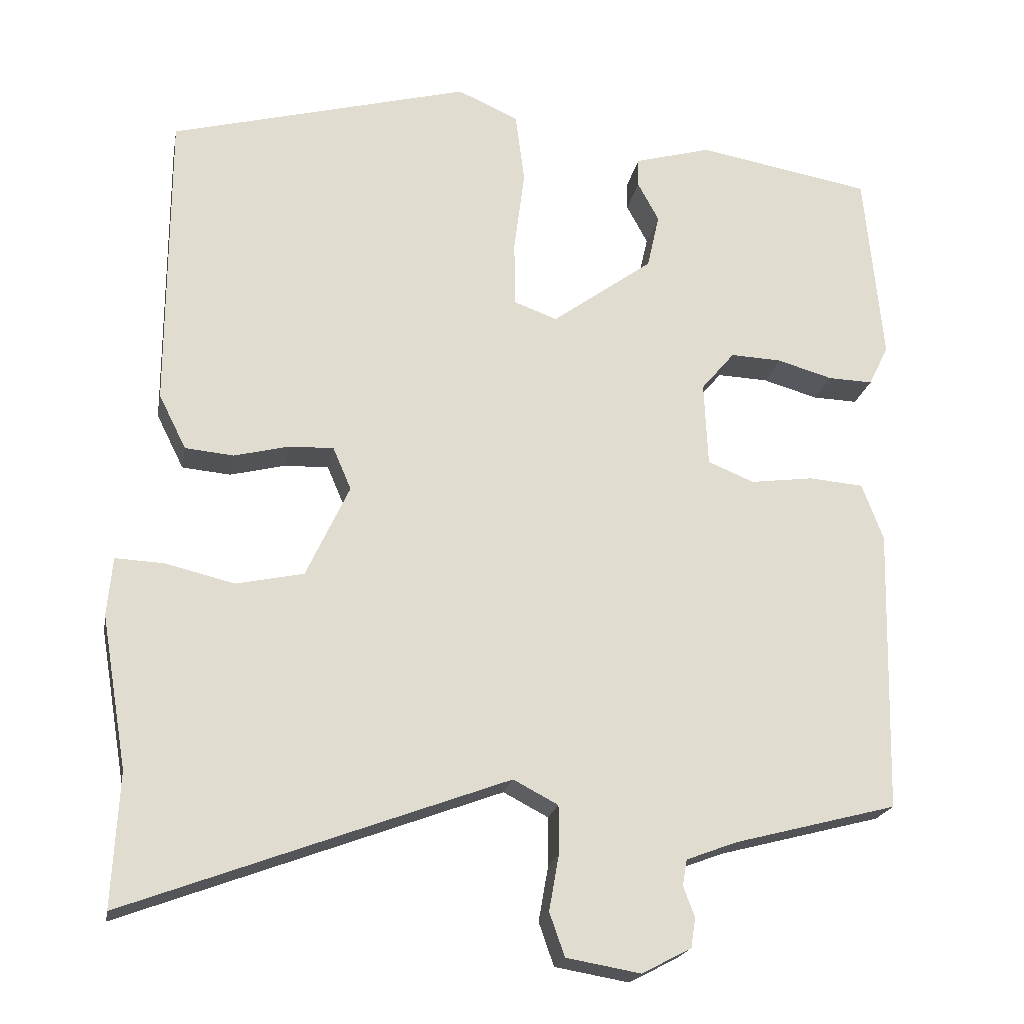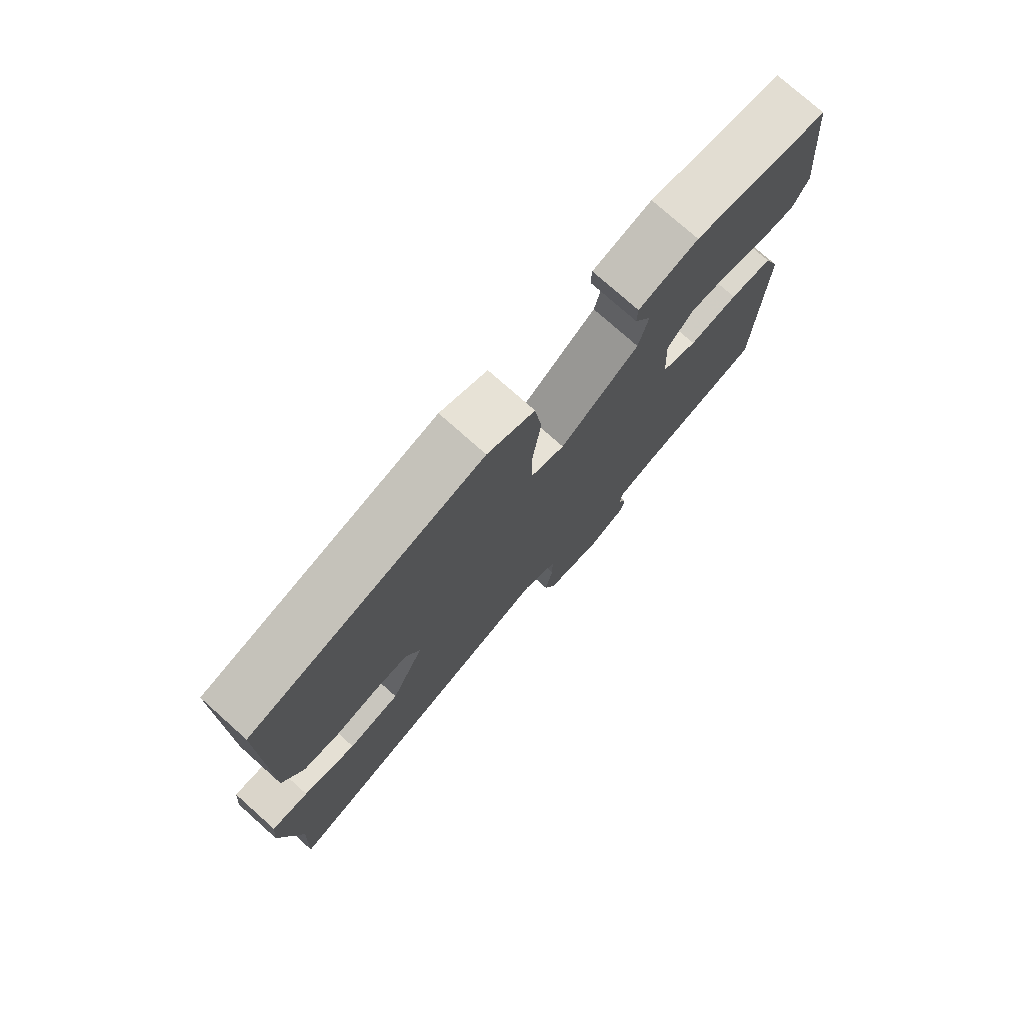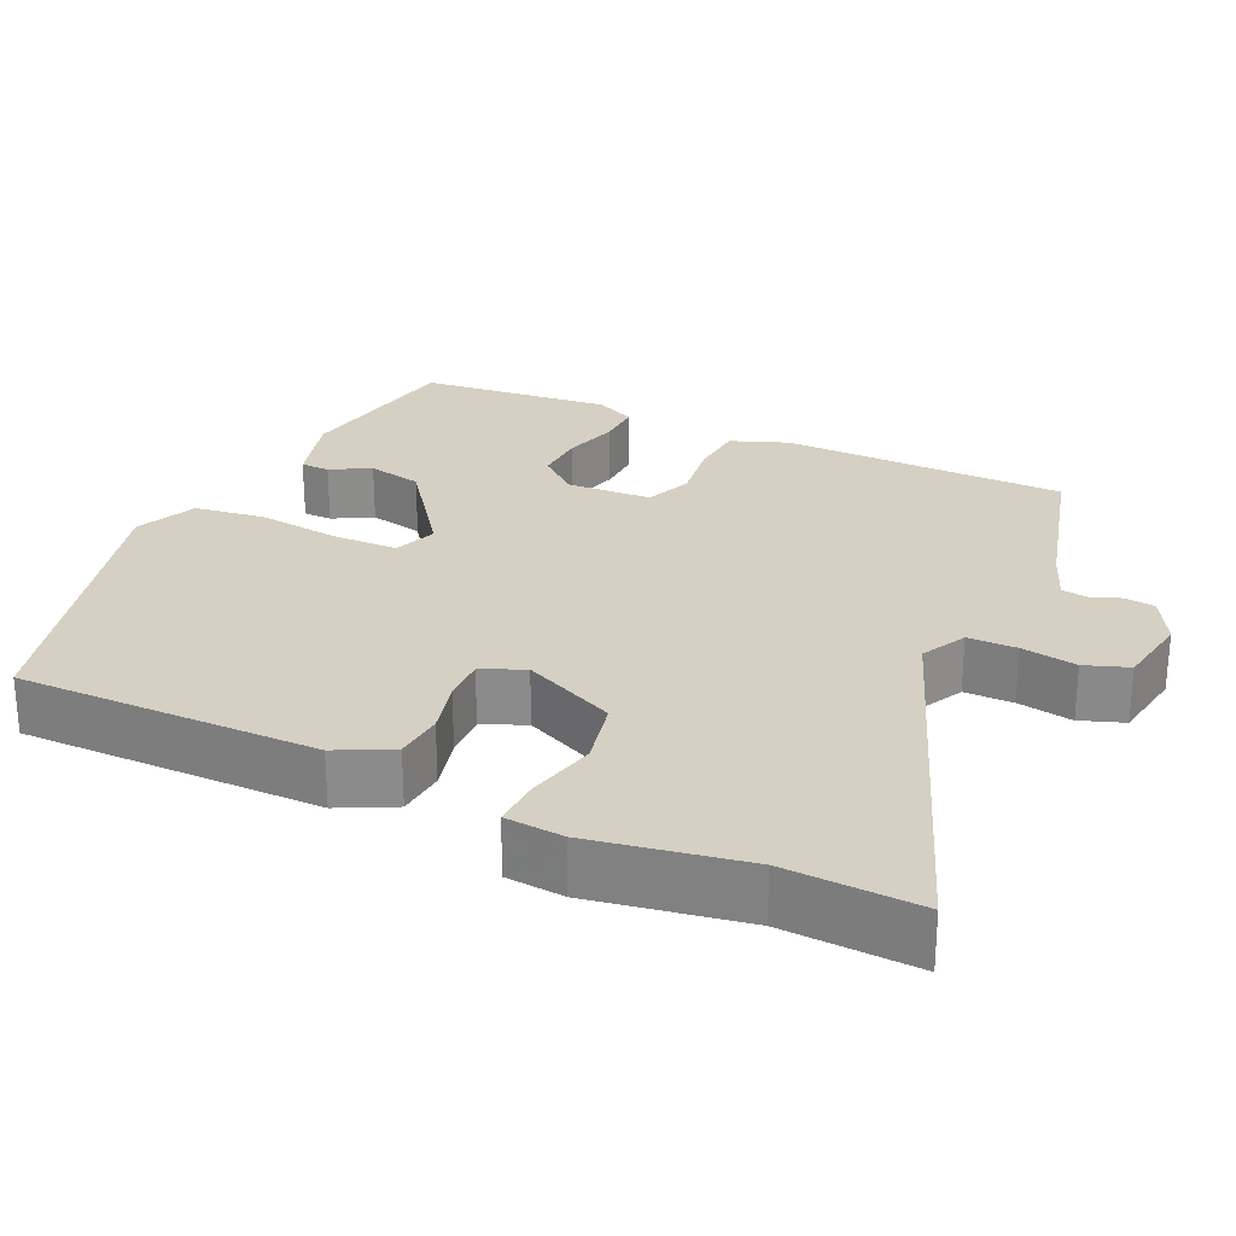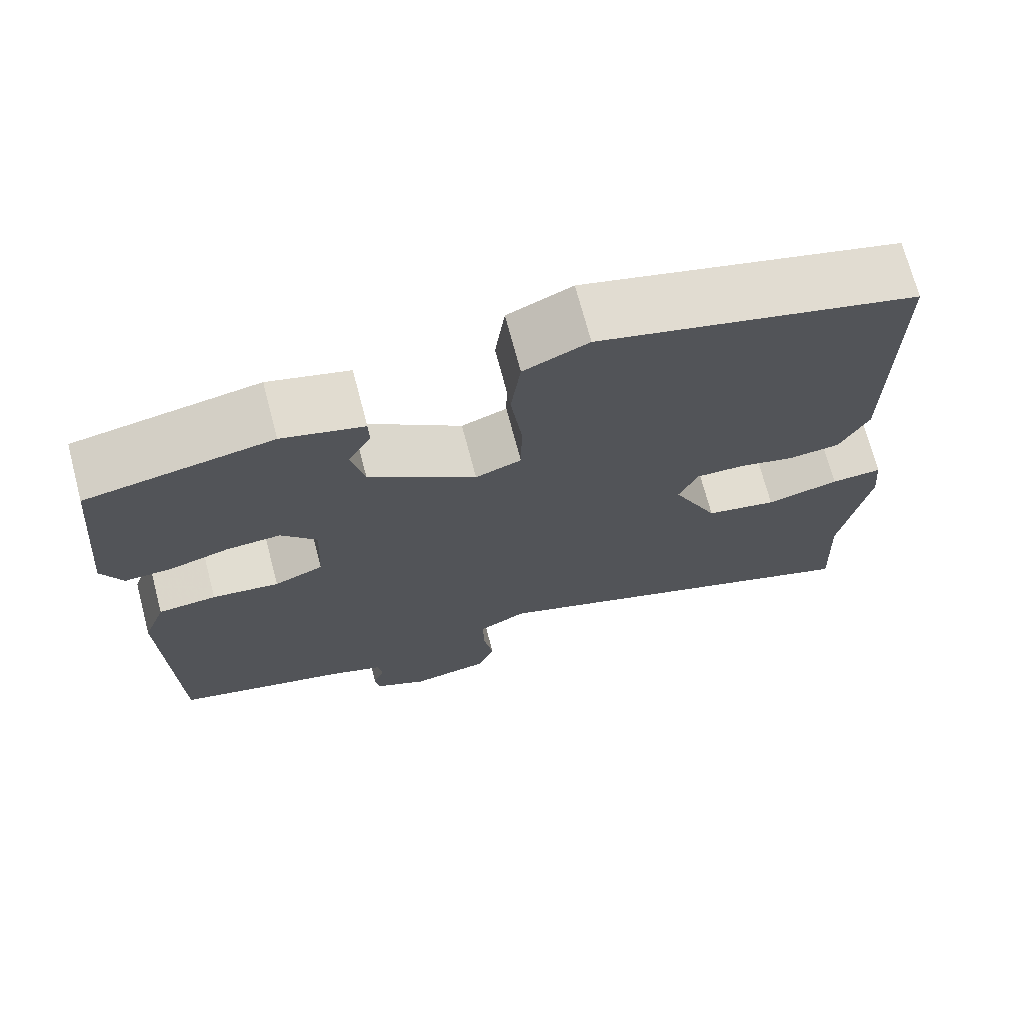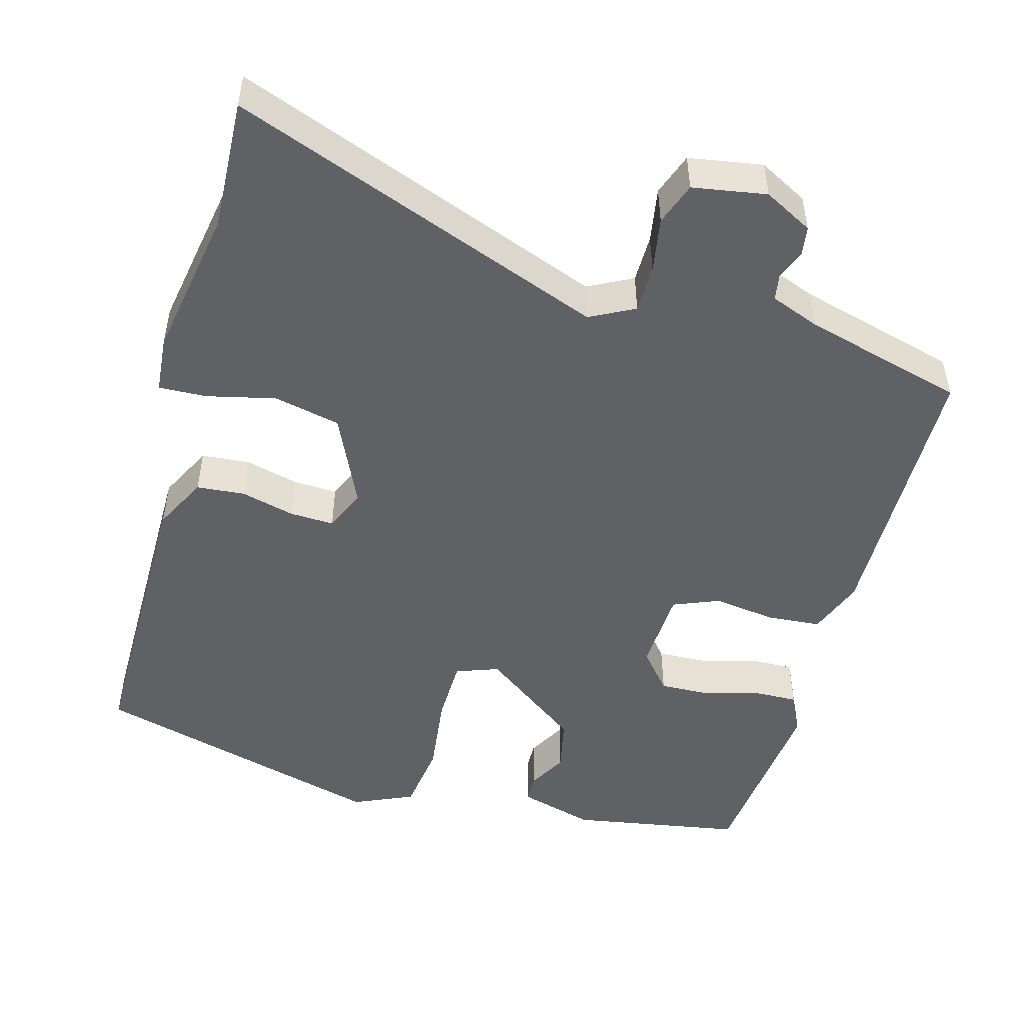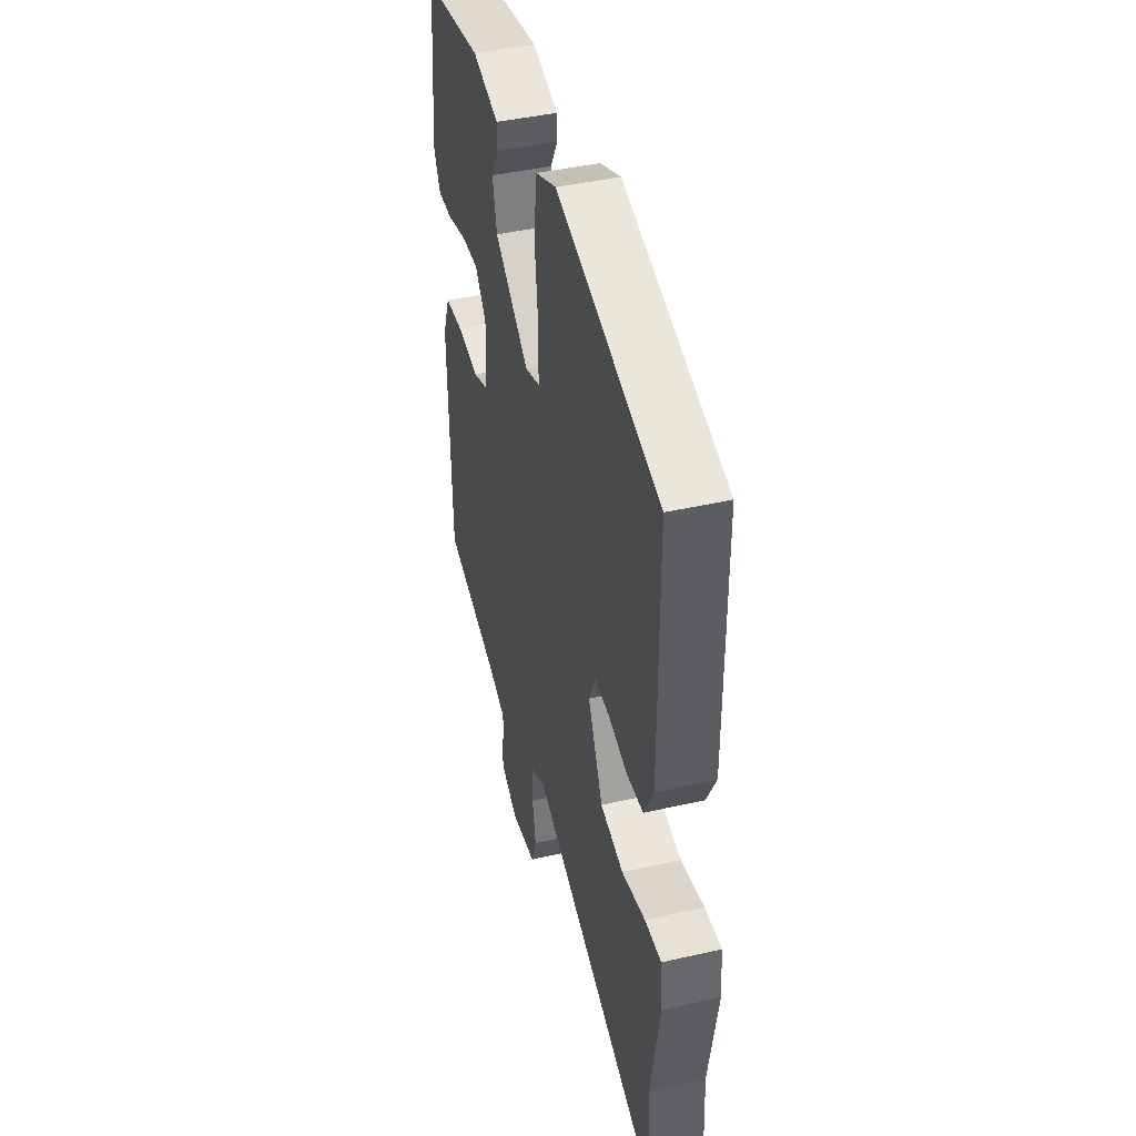
<metadata>
{"format":"obj","ext":"obj","renderer":"f3d","projection":"perspective","resolution":1024,"background":"white","views":[{"elev":-20.5,"azim":169.7,"up":"+Z"},{"elev":76.6,"azim":131.7,"up":"+Z"},{"elev":26.2,"azim":114.6,"up":"+Y"},{"elev":71.3,"azim":-14.8,"up":"+Z"},{"elev":-49.5,"azim":164.2,"up":"+Y"},{"elev":43.3,"azim":74.9,"up":"+Z"}]}
</metadata>
<code>
v -0.505 0.07 0.428
v -0.276 0.07 0.469
v -0.175 0.07 0.441
v -0.174 0.07 0.403
v -0.202 0.07 0.351
v -0.186 0.07 0.279
v -0.053 0.07 0.182
v 0.004 0.07 0.203
v 0.005 0.07 0.289
v -0.009 0.07 0.398
v 0.003 0.07 0.491
v 0.083 0.07 0.527
v 0.479 0.07 0.422
v 0.48 0.07 0.026
v 0.444 0.07 -0.046
v 0.38 0.07 -0.052
v 0.308 0.07 -0.034
v 0.249 0.07 -0.032
v 0.225 0.07 -0.088
v 0.282 0.07 -0.21
v 0.371 0.07 -0.229
v 0.462 0.07 -0.207
v 0.526 0.07 -0.204
v 0.533 0.07 -0.281
v 0.499 0.07 -0.482
v 0.508 0.07 -0.657
v 0.007 0.07 -0.471
v -0.052 0.07 -0.502
v -0.052 0.07 -0.566
v -0.039 0.07 -0.639
v -0.059 0.07 -0.696
v -0.157 0.07 -0.713
v -0.222 0.07 -0.679
v -0.228 0.07 -0.64
v -0.213 0.07 -0.6
v -0.219 0.07 -0.566
v -0.285 0.07 -0.541
v -0.5 0.07 -0.485
v -0.509 0.07 -0.11
v -0.481 0.07 -0.035
v -0.409 0.07 -0.029
v -0.326 0.07 -0.04
v -0.265 0.07 -0.015
v -0.26 0.07 0.096
v -0.304 0.07 0.148
v -0.371 0.07 0.145
v -0.444 0.07 0.124
v -0.503 0.07 0.122
v -0.529 0.07 0.175
v -0.505 0 0.428
v -0.276 0 0.469
v -0.175 0 0.441
v -0.174 0 0.403
v -0.202 0 0.351
v -0.186 0 0.279
v -0.053 0 0.182
v 0.004 0 0.203
v 0.005 0 0.289
v -0.009 0 0.398
v 0.003 0 0.491
v 0.083 0 0.527
v 0.479 0 0.422
v 0.48 0 0.026
v 0.444 0 -0.046
v 0.38 0 -0.052
v 0.308 0 -0.034
v 0.249 0 -0.032
v 0.225 0 -0.088
v 0.282 0 -0.21
v 0.371 0 -0.229
v 0.462 0 -0.207
v 0.526 0 -0.204
v 0.533 0 -0.281
v 0.499 0 -0.482
v 0.508 0 -0.657
v 0.007 0 -0.471
v -0.052 0 -0.502
v -0.052 0 -0.566
v -0.039 0 -0.639
v -0.059 0 -0.696
v -0.157 0 -0.713
v -0.222 0 -0.679
v -0.228 0 -0.64
v -0.213 0 -0.6
v -0.219 0 -0.566
v -0.285 0 -0.541
v -0.5 0 -0.485
v -0.509 0 -0.11
v -0.481 0 -0.035
v -0.409 0 -0.029
v -0.326 0 -0.04
v -0.265 0 -0.015
v -0.26 0 0.096
v -0.304 0 0.148
v -0.371 0 0.145
v -0.444 0 0.124
v -0.503 0 0.122
v -0.529 0 0.175
f 3 4 5
f 2 3 5
f 1 2 5
f 49 1 5
f 48 49 5
f 47 48 5
f 46 47 5
f 45 46 5 6
f 44 45 6 7
f 43 44 7 8
f 40 41 42
f 39 40 42
f 38 39 42
f 37 38 42
f 36 37 42 43
f 35 36 43 8
f 33 34 35
f 32 33 35
f 31 32 35
f 30 31 35
f 29 30 35
f 28 29 35
f 25 26 27
f 24 25 27
f 23 24 27
f 22 23 27
f 21 22 27
f 20 21 27 28
f 28 35 8
f 20 28 8
f 19 20 8
f 15 16 17
f 14 15 17
f 13 14 17
f 12 13 17
f 11 12 17
f 10 11 17
f 9 10 17
f 9 17 18
f 8 9 18 19
f 54 53 52
f 54 52 51
f 54 51 50
f 54 50 98
f 54 98 97
f 54 97 96
f 54 96 95
f 55 54 95 94
f 56 55 94 93
f 57 56 93 92
f 91 90 89
f 91 89 88
f 91 88 87
f 91 87 86
f 92 91 86 85
f 57 92 85 84
f 84 83 82
f 84 82 81
f 84 81 80
f 84 80 79
f 84 79 78
f 84 78 77
f 76 75 74
f 76 74 73
f 76 73 72
f 76 72 71
f 76 71 70
f 77 76 70 69
f 57 84 77
f 57 77 69
f 57 69 68
f 66 65 64
f 66 64 63
f 66 63 62
f 66 62 61
f 66 61 60
f 66 60 59
f 66 59 58
f 67 66 58
f 68 67 58 57
f 1 50 51 2
f 2 51 52 3
f 3 52 53 4
f 4 53 54 5
f 5 54 55 6
f 6 55 56 7
f 7 56 57 8
f 8 57 58 9
f 9 58 59 10
f 10 59 60 11
f 11 60 61 12
f 12 61 62 13
f 13 62 63 14
f 14 63 64 15
f 15 64 65 16
f 16 65 66 17
f 17 66 67 18
f 18 67 68 19
f 19 68 69 20
f 20 69 70 21
f 21 70 71 22
f 22 71 72 23
f 23 72 73 24
f 24 73 74 25
f 25 74 75 26
f 26 75 76 27
f 27 76 77 28
f 28 77 78 29
f 29 78 79 30
f 30 79 80 31
f 31 80 81 32
f 32 81 82 33
f 33 82 83 34
f 34 83 84 35
f 35 84 85 36
f 36 85 86 37
f 37 86 87 38
f 38 87 88 39
f 39 88 89 40
f 40 89 90 41
f 41 90 91 42
f 42 91 92 43
f 43 92 93 44
f 44 93 94 45
f 45 94 95 46
f 46 95 96 47
f 47 96 97 48
f 48 97 98 49
f 49 98 50 1

</code>
